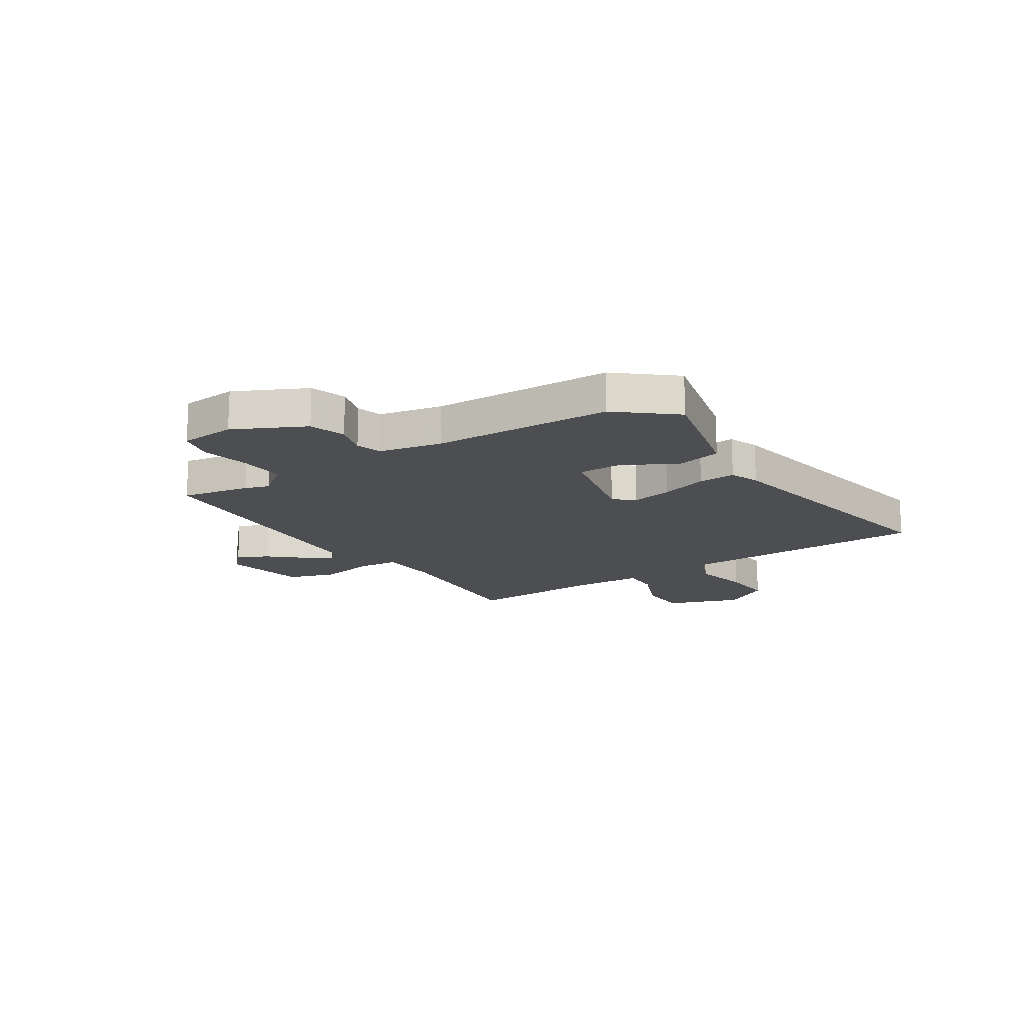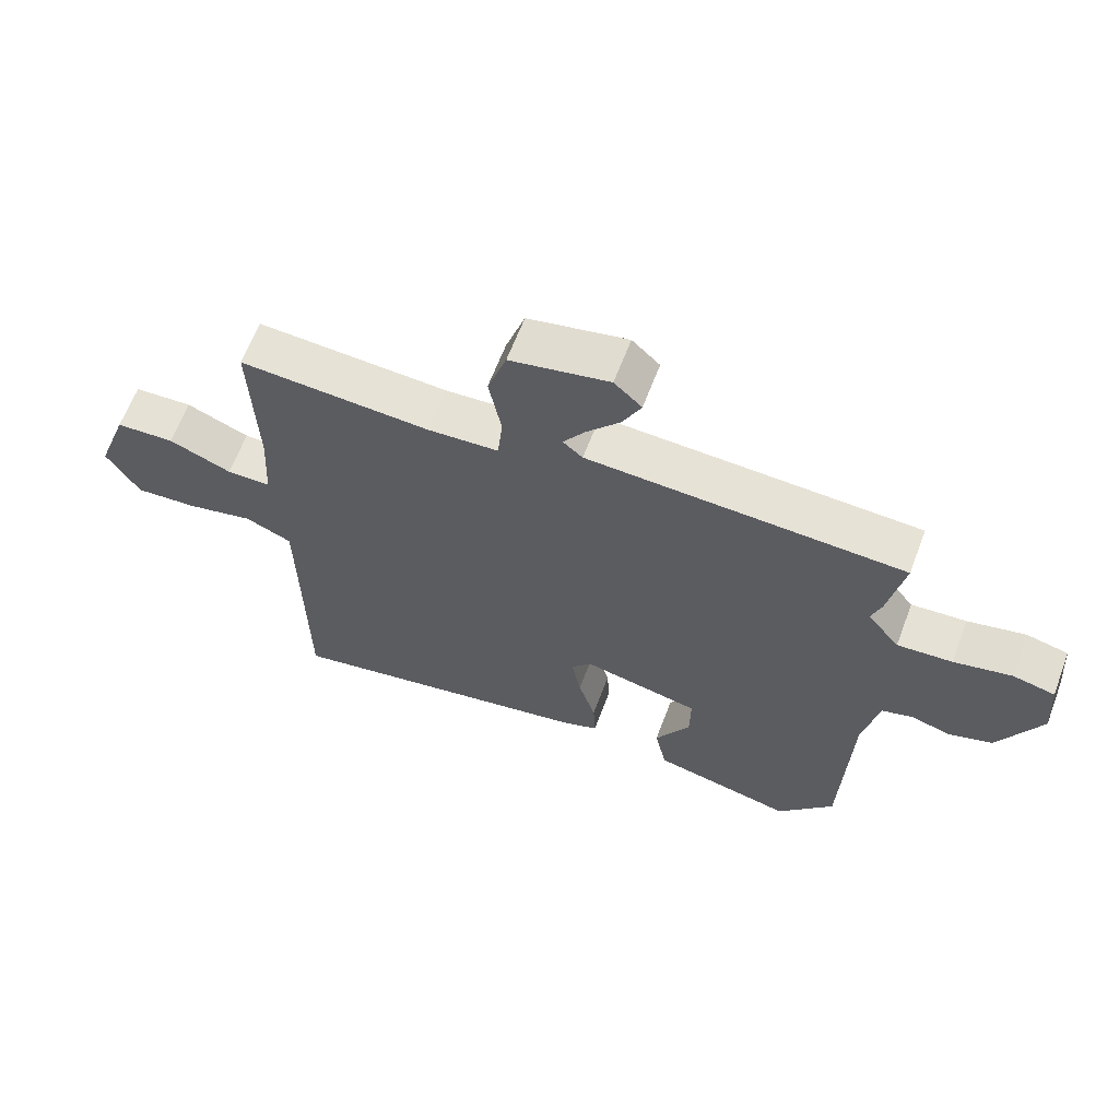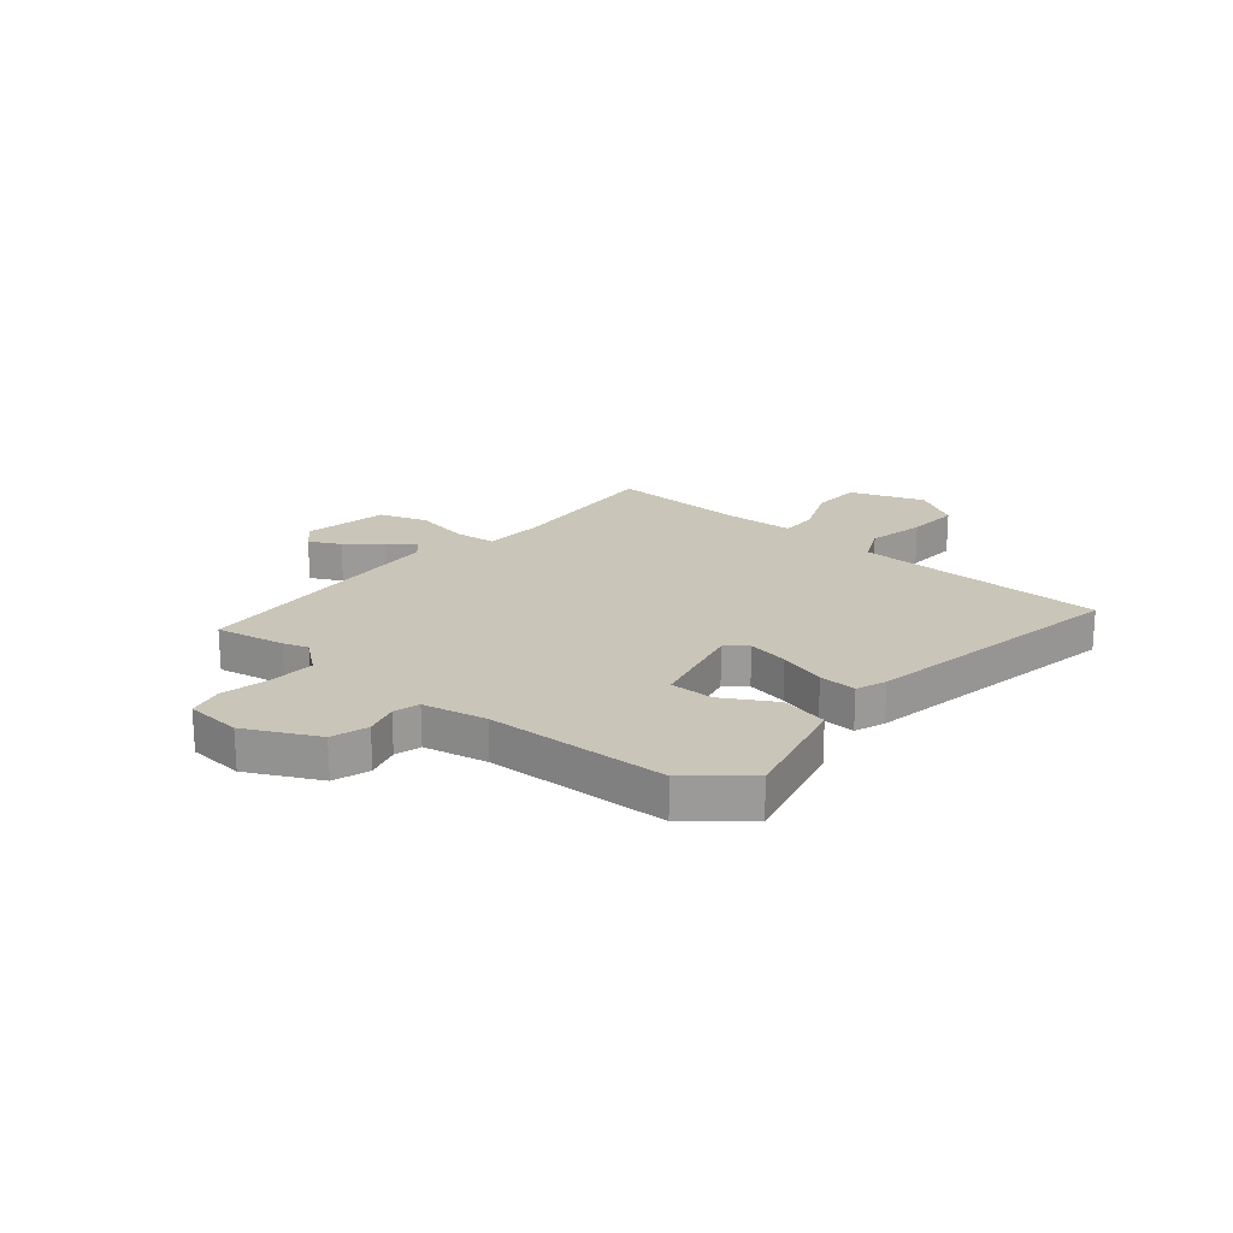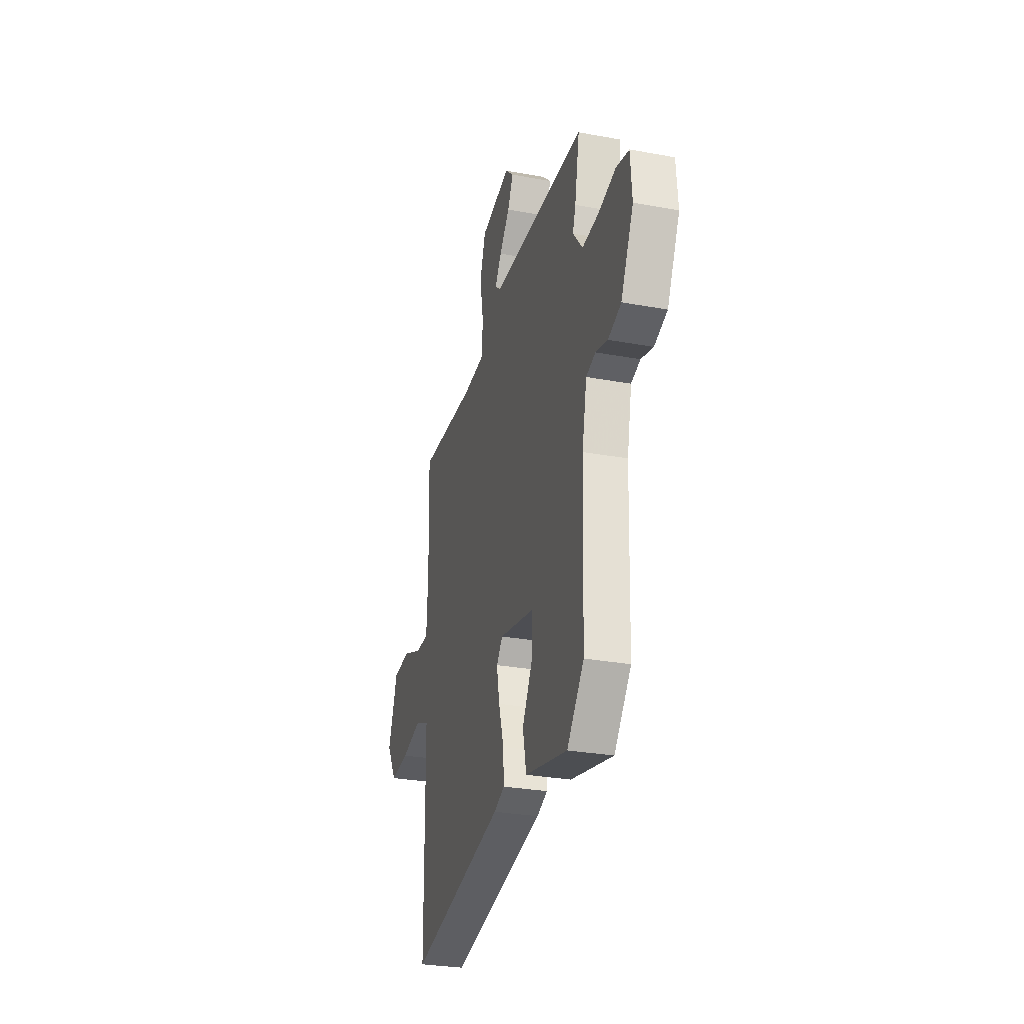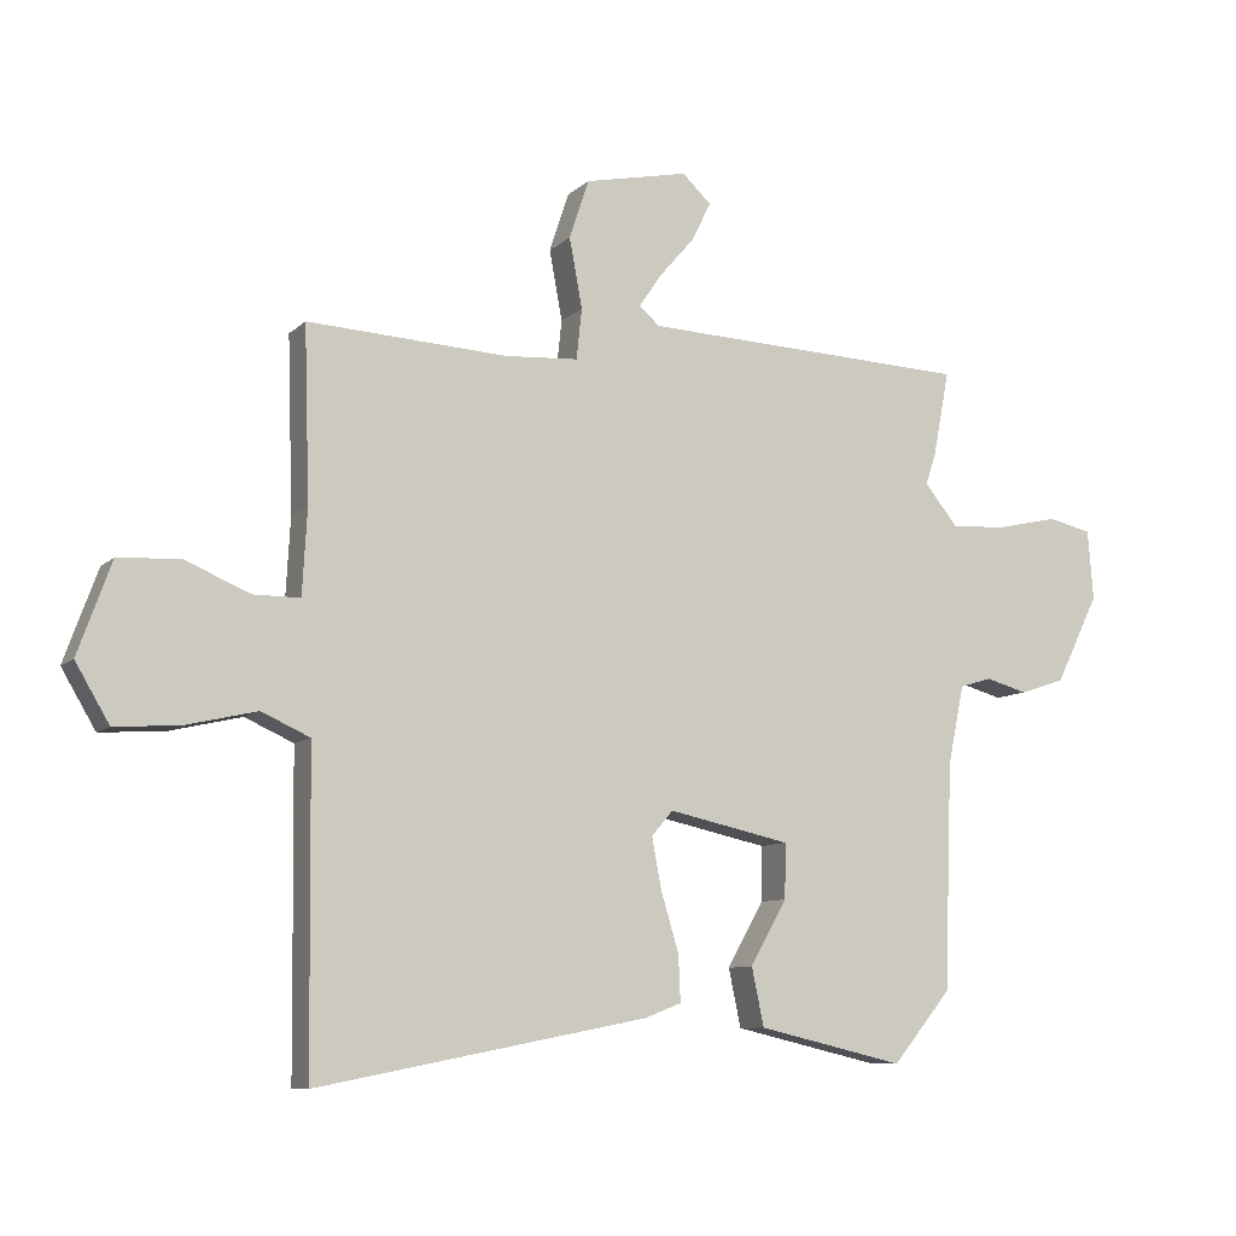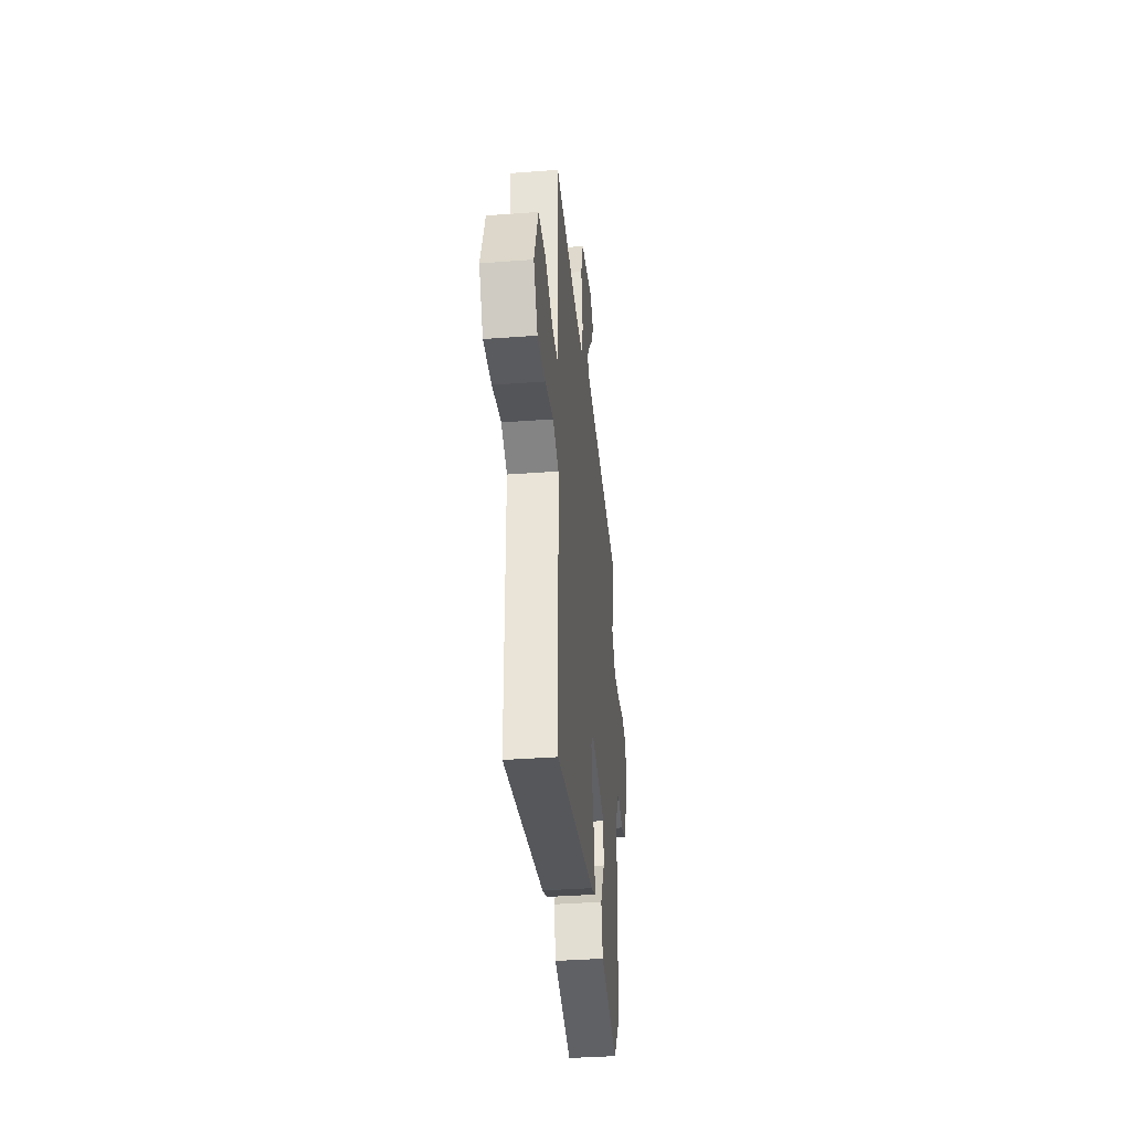
<metadata>
{"format":"obj","ext":"obj","renderer":"f3d","projection":"perspective","resolution":1024,"background":"white","views":[{"elev":-16.6,"azim":122.8,"up":"+Y"},{"elev":63.6,"azim":20.7,"up":"+Z"},{"elev":20.7,"azim":129.6,"up":"+Y"},{"elev":-29.3,"azim":74.7,"up":"+Z"},{"elev":-9.0,"azim":-25.2,"up":"+Z"},{"elev":-37.5,"azim":-84.5,"up":"+Z"}]}
</metadata>
<code>
v 0.5 0.07 0.5
v 0.476 0.07 0.374
v 0.461 0.07 0.329
v 0.51 0.07 0.268
v 0.594 0.07 0.274
v 0.682 0.07 0.294
v 0.746 0.07 0.279
v 0.754 0.07 0.177
v 0.69 0.07 0.047
v 0.624 0.07 0.025
v 0.563 0.07 0.042
v 0.516 0.07 0.028
v 0.492 0.07 -0.088
v 0.48 0.07 -0.419
v 0.394 0.07 -0.523
v 0.179 0.07 -0.473
v 0.161 0.07 -0.388
v 0.215 0.07 -0.293
v 0.216 0.07 -0.213
v 0.037 0.07 -0.174
v 0.006 0.07 -0.211
v 0.02 0.07 -0.286
v 0.046 0.07 -0.372
v 0.049 0.07 -0.44
v -0.005 0.07 -0.461
v -0.489 0.07 -0.555
v -0.492 0.07 -0.261
v -0.494 0.07 -0.098
v -0.565 0.07 -0.066
v -0.668 0.07 -0.09
v -0.764 0.07 -0.097
v -0.814 0.07 -0.012
v -0.765 0.07 0.123
v -0.675 0.07 0.128
v -0.579 0.07 0.088
v -0.511 0.07 0.088
v -0.504 0.07 0.213
v -0.512 0.07 0.466
v -0.219 0.07 0.45
v -0.111 0.07 0.457
v -0.103 0.07 0.531
v -0.122 0.07 0.633
v -0.093 0.07 0.72
v 0.059 0.07 0.752
v 0.101 0.07 0.712
v 0.073 0.07 0.655
v 0.021 0.07 0.595
v -0.012 0.07 0.546
v 0.018 0.07 0.52
v 0.5 0 0.5
v 0.476 0 0.374
v 0.461 0 0.329
v 0.51 0 0.268
v 0.594 0 0.274
v 0.682 0 0.294
v 0.746 0 0.279
v 0.754 0 0.177
v 0.69 0 0.047
v 0.624 0 0.025
v 0.563 0 0.042
v 0.516 0 0.028
v 0.492 0 -0.088
v 0.48 0 -0.419
v 0.394 0 -0.523
v 0.179 0 -0.473
v 0.161 0 -0.388
v 0.215 0 -0.293
v 0.216 0 -0.213
v 0.037 0 -0.174
v 0.006 0 -0.211
v 0.02 0 -0.286
v 0.046 0 -0.372
v 0.049 0 -0.44
v -0.005 0 -0.461
v -0.489 0 -0.555
v -0.492 0 -0.261
v -0.494 0 -0.098
v -0.565 0 -0.066
v -0.668 0 -0.09
v -0.764 0 -0.097
v -0.814 0 -0.012
v -0.765 0 0.123
v -0.675 0 0.128
v -0.579 0 0.088
v -0.511 0 0.088
v -0.504 0 0.213
v -0.512 0 0.466
v -0.219 0 0.45
v -0.111 0 0.457
v -0.103 0 0.531
v -0.122 0 0.633
v -0.093 0 0.72
v 0.059 0 0.752
v 0.101 0 0.712
v 0.073 0 0.655
v 0.021 0 0.595
v -0.012 0 0.546
v 0.018 0 0.52
f 44 45 46 47
f 44 47 48
f 41 42 43 44
f 40 41 44 48
f 37 38 39
f 36 37 39 40
f 32 33 34 35
f 32 35 36
f 29 30 31 32
f 29 32 36
f 28 29 36 40
f 24 25 26 27
f 22 23 24 27
f 21 22 27 28
f 20 21 28 40
f 15 16 17 18
f 13 14 15 18
f 12 13 18 19
f 8 9 10 11
f 8 11 12
f 5 6 7 8
f 4 5 8 12
f 3 4 12 19
f 49 1 2 3
f 20 40 48 49
f 3 19 20 49
f 96 95 94 93
f 97 96 93
f 93 92 91 90
f 97 93 90 89
f 88 87 86
f 89 88 86 85
f 84 83 82 81
f 85 84 81
f 81 80 79 78
f 85 81 78
f 89 85 78 77
f 76 75 74 73
f 76 73 72 71
f 77 76 71 70
f 89 77 70 69
f 67 66 65 64
f 67 64 63 62
f 68 67 62 61
f 60 59 58 57
f 61 60 57
f 57 56 55 54
f 61 57 54 53
f 68 61 53 52
f 52 51 50 98
f 98 97 89 69
f 98 69 68 52
f 1 50 51 2
f 2 51 52 3
f 3 52 53 4
f 4 53 54 5
f 5 54 55 6
f 6 55 56 7
f 7 56 57 8
f 8 57 58 9
f 9 58 59 10
f 10 59 60 11
f 11 60 61 12
f 12 61 62 13
f 13 62 63 14
f 14 63 64 15
f 15 64 65 16
f 16 65 66 17
f 17 66 67 18
f 18 67 68 19
f 19 68 69 20
f 20 69 70 21
f 21 70 71 22
f 22 71 72 23
f 23 72 73 24
f 24 73 74 25
f 25 74 75 26
f 26 75 76 27
f 27 76 77 28
f 28 77 78 29
f 29 78 79 30
f 30 79 80 31
f 31 80 81 32
f 32 81 82 33
f 33 82 83 34
f 34 83 84 35
f 35 84 85 36
f 36 85 86 37
f 37 86 87 38
f 38 87 88 39
f 39 88 89 40
f 40 89 90 41
f 41 90 91 42
f 42 91 92 43
f 43 92 93 44
f 44 93 94 45
f 45 94 95 46
f 46 95 96 47
f 47 96 97 48
f 48 97 98 49
f 49 98 50 1

</code>
